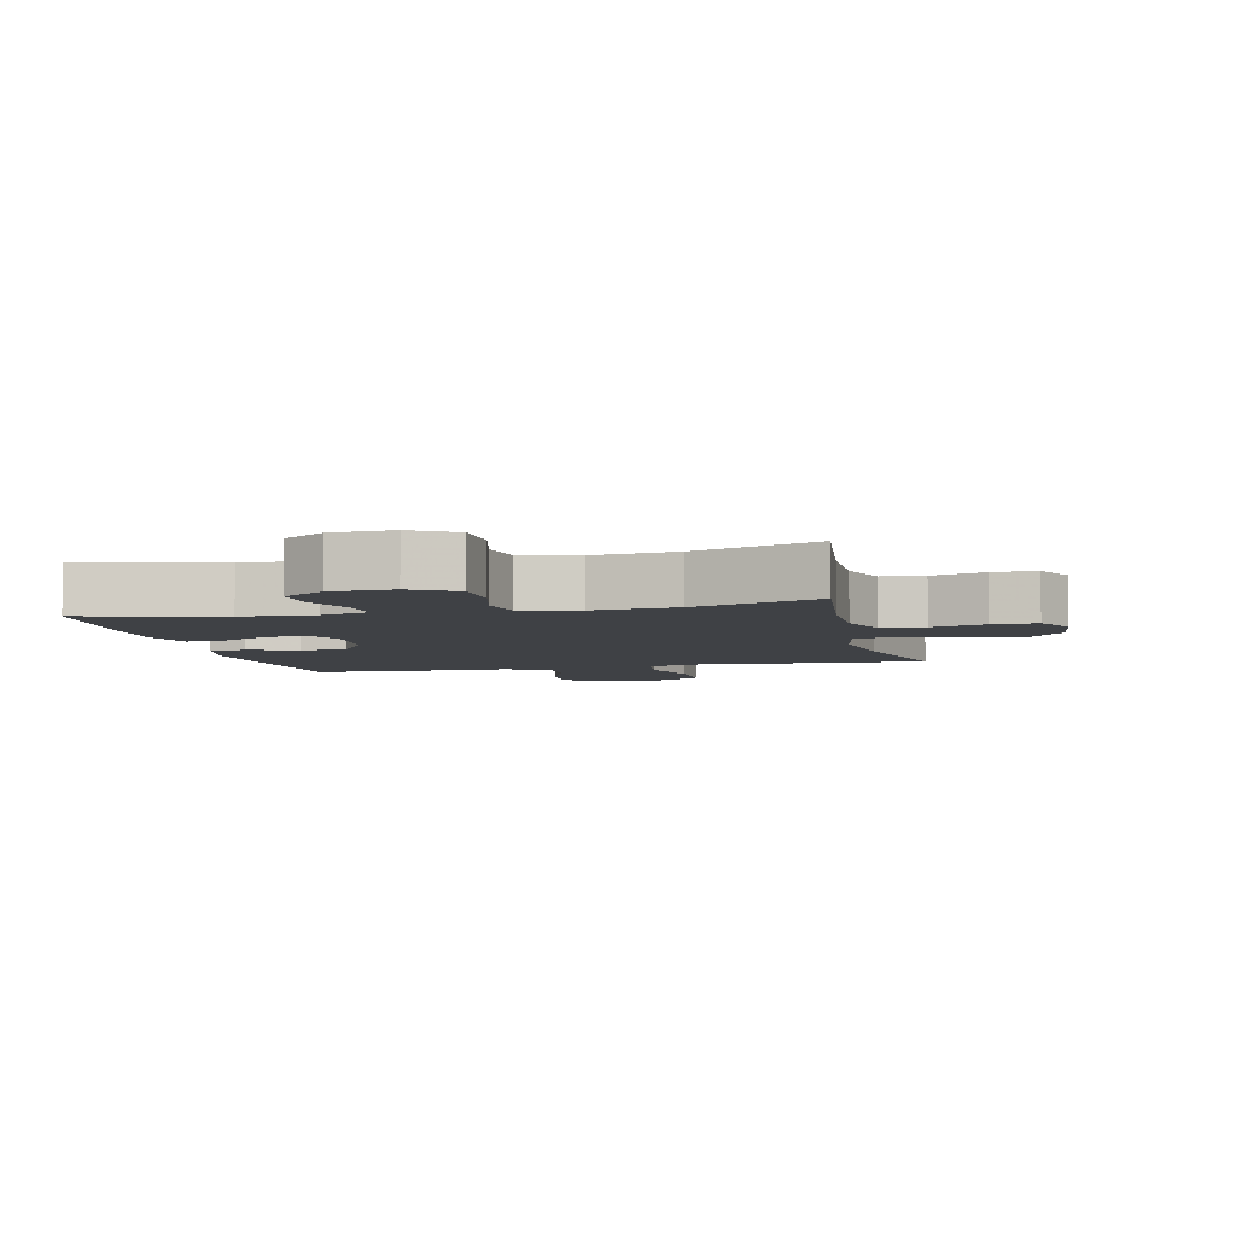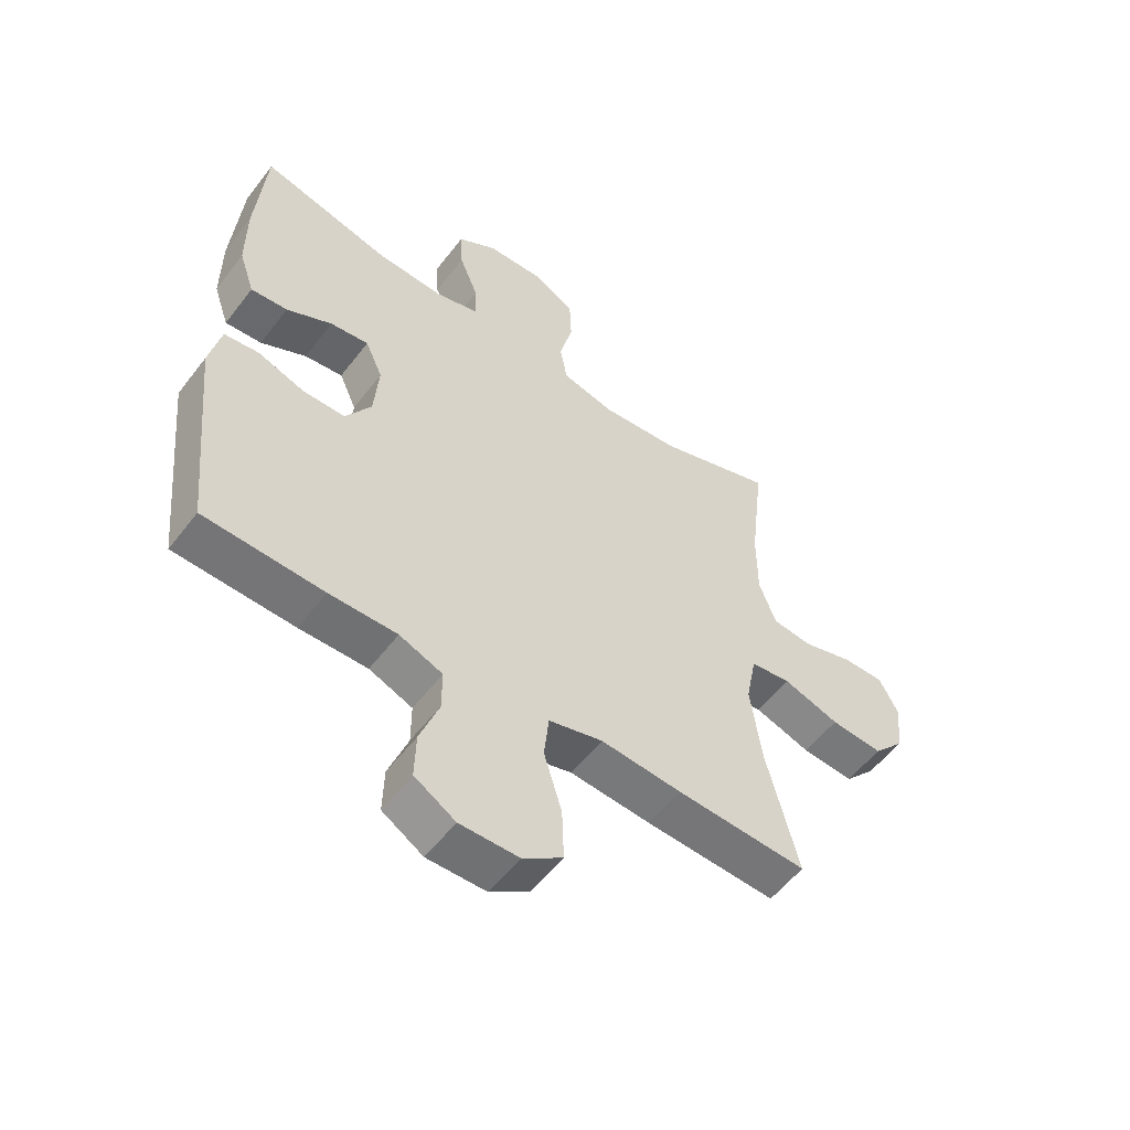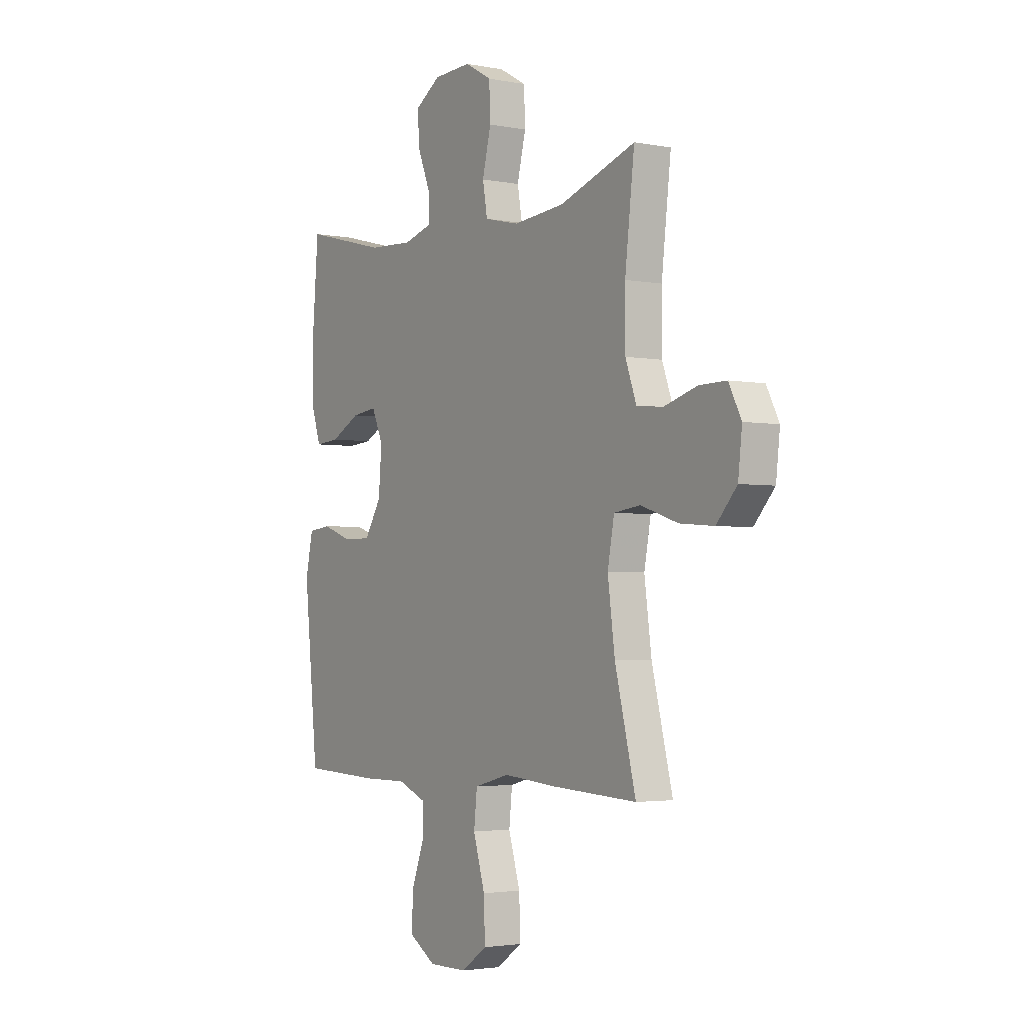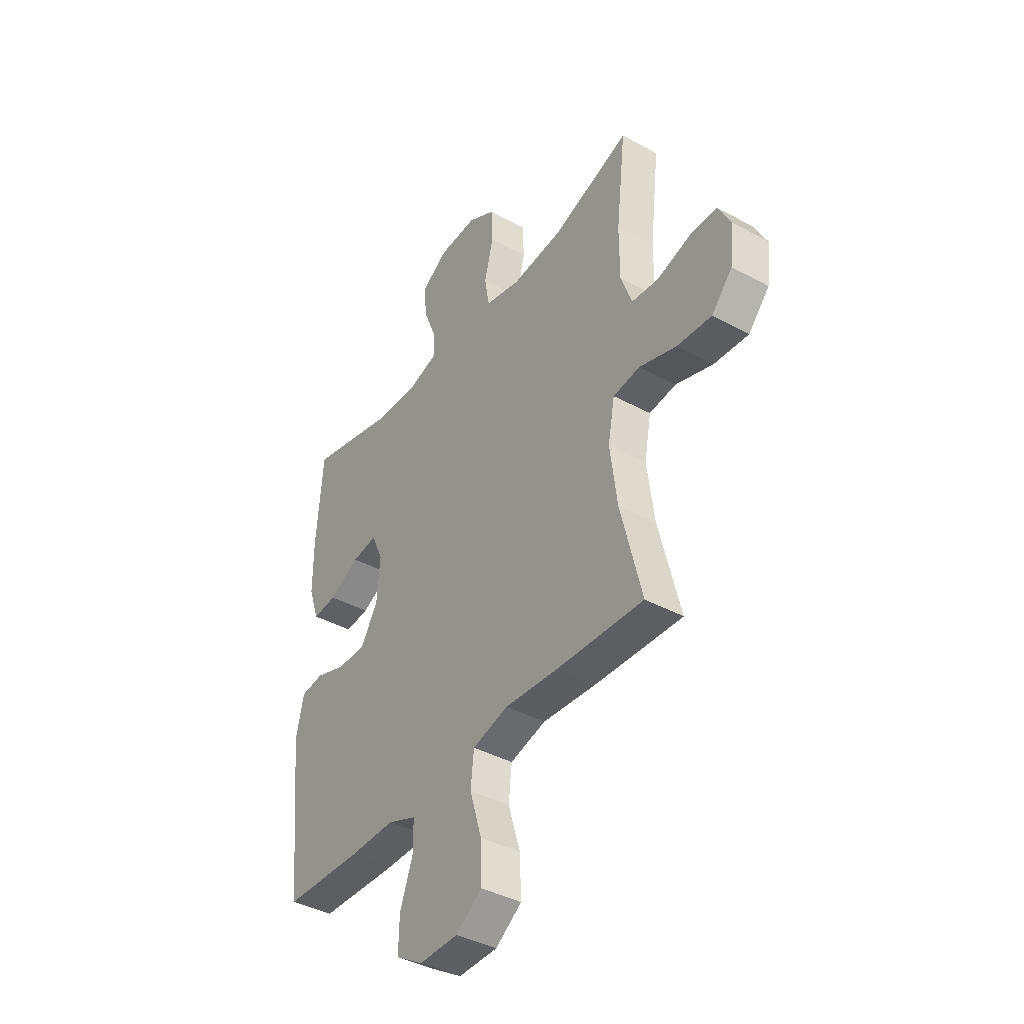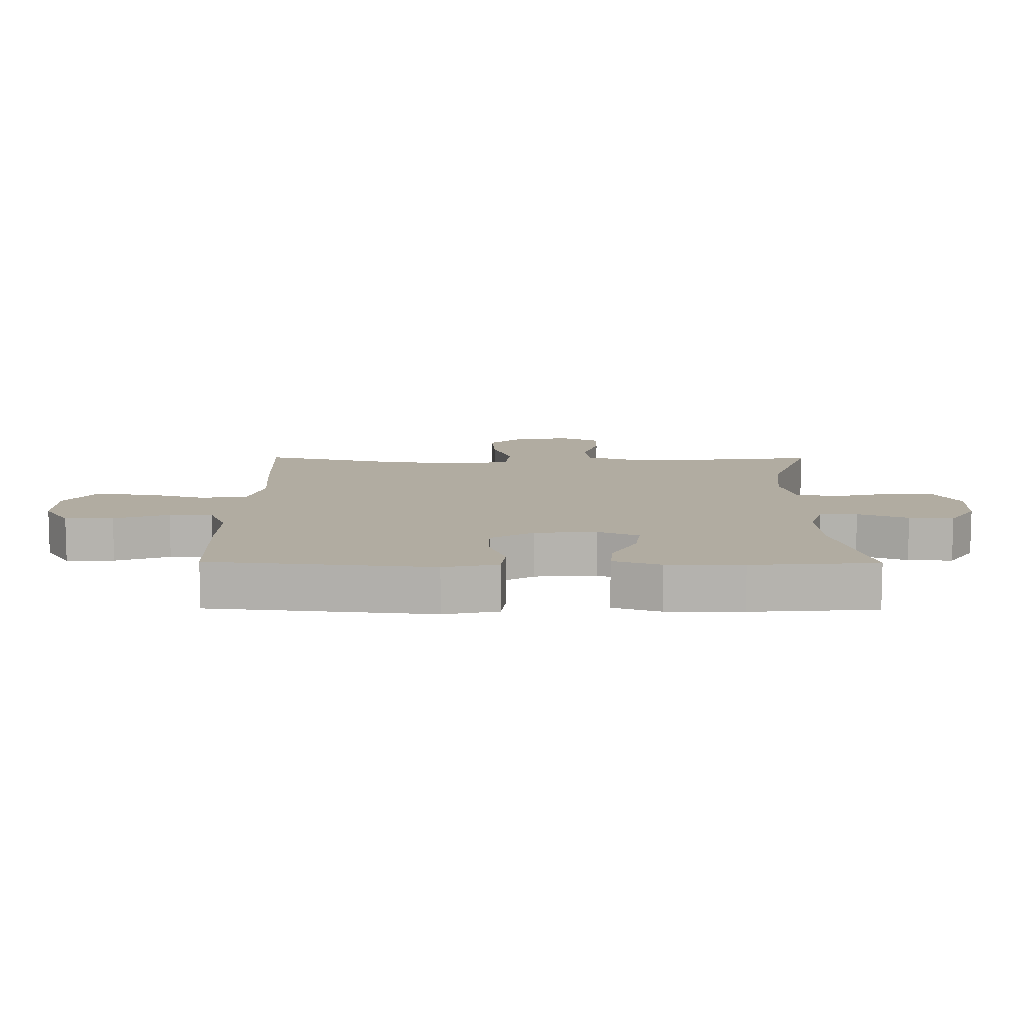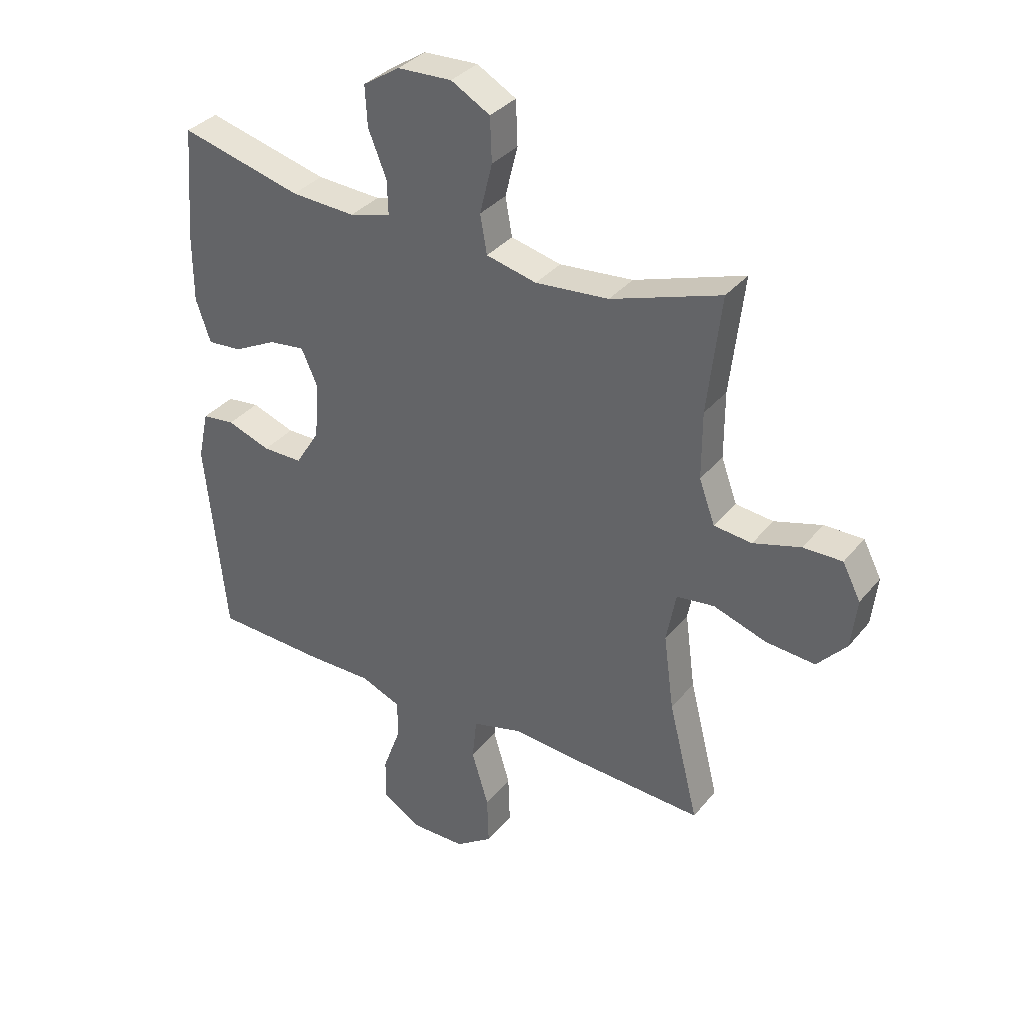
<metadata>
{"format":"obj","ext":"obj","renderer":"f3d","projection":"perspective","resolution":1024,"background":"white","views":[{"elev":-5.4,"azim":13.0,"up":"+Y"},{"elev":-55.4,"azim":-36.8,"up":"+Z"},{"elev":-2.8,"azim":56.5,"up":"+Z"},{"elev":-40.2,"azim":56.1,"up":"+Z"},{"elev":10.2,"azim":-89.5,"up":"+Y"},{"elev":34.6,"azim":33.3,"up":"+Z"}]}
</metadata>
<code>
v 0.5 0.07 0.5
v 0.476 0.07 0.292
v 0.476 0.07 0.174
v 0.504 0.07 0.097
v 0.571 0.07 0.09
v 0.655 0.07 0.115
v 0.724 0.07 0.116
v 0.756 0.07 0.054
v 0.746 0.07 -0.034
v 0.694 0.07 -0.092
v 0.607 0.07 -0.085
v 0.513 0.07 -0.054
v 0.446 0.07 -0.063
v 0.429 0.07 -0.153
v 0.447 0.07 -0.288
v 0.5 0.07 -0.5
v 0.282 0.07 -0.489
v 0.147 0.07 -0.478
v 0.057 0.07 -0.502
v 0.049 0.07 -0.577
v 0.079 0.07 -0.676
v 0.082 0.07 -0.764
v 0.016 0.07 -0.81
v -0.082 0.07 -0.811
v -0.15 0.07 -0.769
v -0.148 0.07 -0.692
v -0.116 0.07 -0.605
v -0.116 0.07 -0.536
v -0.188 0.07 -0.507
v -0.301 0.07 -0.508
v -0.5 0.07 -0.5
v -0.536 0.07 -0.145
v -0.517 0.07 -0.058
v -0.459 0.07 -0.051
v -0.382 0.07 -0.078
v -0.311 0.07 -0.078
v -0.268 0.07 -0.009
v -0.26 0.07 0.09
v -0.289 0.07 0.155
v -0.353 0.07 0.147
v -0.429 0.07 0.108
v -0.49 0.07 0.103
v -0.516 0.07 0.179
v -0.516 0.07 0.3
v -0.5 0.07 0.5
v -0.285 0.07 0.445
v -0.171 0.07 0.439
v -0.098 0.07 0.46
v -0.1 0.07 0.52
v -0.132 0.07 0.6
v -0.136 0.07 0.671
v -0.071 0.07 0.713
v 0.025 0.07 0.717
v 0.094 0.07 0.678
v 0.097 0.07 0.6
v 0.075 0.07 0.511
v 0.087 0.07 0.443
v 0.176 0.07 0.422
v 0.306 0.07 0.434
v 0.5 0 0.5
v 0.476 0 0.292
v 0.476 0 0.174
v 0.504 0 0.097
v 0.571 0 0.09
v 0.655 0 0.115
v 0.724 0 0.116
v 0.756 0 0.054
v 0.746 0 -0.034
v 0.694 0 -0.092
v 0.607 0 -0.085
v 0.513 0 -0.054
v 0.446 0 -0.063
v 0.429 0 -0.153
v 0.447 0 -0.288
v 0.5 0 -0.5
v 0.282 0 -0.489
v 0.147 0 -0.478
v 0.057 0 -0.502
v 0.049 0 -0.577
v 0.079 0 -0.676
v 0.082 0 -0.764
v 0.016 0 -0.81
v -0.082 0 -0.811
v -0.15 0 -0.769
v -0.148 0 -0.692
v -0.116 0 -0.605
v -0.116 0 -0.536
v -0.188 0 -0.507
v -0.301 0 -0.508
v -0.5 0 -0.5
v -0.536 0 -0.145
v -0.517 0 -0.058
v -0.459 0 -0.051
v -0.382 0 -0.078
v -0.311 0 -0.078
v -0.268 0 -0.009
v -0.26 0 0.09
v -0.289 0 0.155
v -0.353 0 0.147
v -0.429 0 0.108
v -0.49 0 0.103
v -0.516 0 0.179
v -0.516 0 0.3
v -0.5 0 0.5
v -0.285 0 0.445
v -0.171 0 0.439
v -0.098 0 0.46
v -0.1 0 0.52
v -0.132 0 0.6
v -0.136 0 0.671
v -0.071 0 0.713
v 0.025 0 0.717
v 0.094 0 0.678
v 0.097 0 0.6
v 0.075 0 0.511
v 0.087 0 0.443
v 0.176 0 0.422
v 0.306 0 0.434
f 54 55 56
f 53 54 56
f 52 53 56
f 51 52 56
f 50 51 56
f 49 50 56
f 48 49 56 57
f 47 48 57 58
f 44 45 46
f 43 44 46
f 42 43 46
f 41 42 46
f 40 41 46
f 39 40 46 47
f 38 39 47 58
f 33 34 35
f 32 33 35
f 31 32 35
f 30 31 35
f 29 30 35
f 28 29 35 36
f 25 26 27
f 24 25 27
f 23 24 27
f 22 23 27
f 21 22 27
f 20 21 27
f 19 20 27 28
f 28 36 37
f 19 28 37
f 18 19 37
f 37 38 58
f 18 37 58
f 17 18 58
f 16 17 58
f 15 16 58
f 10 11 12
f 9 10 12
f 8 9 12
f 7 8 12
f 6 7 12
f 5 6 12
f 4 5 12 13
f 59 1 2
f 59 2 3
f 14 15 58 59
f 13 14 59 3
f 3 4 13
f 115 114 113
f 115 113 112
f 115 112 111
f 115 111 110
f 115 110 109
f 115 109 108
f 116 115 108 107
f 117 116 107 106
f 105 104 103
f 105 103 102
f 105 102 101
f 105 101 100
f 105 100 99
f 106 105 99 98
f 117 106 98 97
f 94 93 92
f 94 92 91
f 94 91 90
f 94 90 89
f 94 89 88
f 95 94 88 87
f 86 85 84
f 86 84 83
f 86 83 82
f 86 82 81
f 86 81 80
f 86 80 79
f 87 86 79 78
f 96 95 87
f 96 87 78
f 96 78 77
f 117 97 96
f 117 96 77
f 117 77 76
f 117 76 75
f 117 75 74
f 71 70 69
f 71 69 68
f 71 68 67
f 71 67 66
f 71 66 65
f 71 65 64
f 72 71 64 63
f 61 60 118
f 62 61 118
f 118 117 74 73
f 62 118 73 72
f 72 63 62
f 1 60 61 2
f 2 61 62 3
f 3 62 63 4
f 4 63 64 5
f 5 64 65 6
f 6 65 66 7
f 7 66 67 8
f 8 67 68 9
f 9 68 69 10
f 10 69 70 11
f 11 70 71 12
f 12 71 72 13
f 13 72 73 14
f 14 73 74 15
f 15 74 75 16
f 16 75 76 17
f 17 76 77 18
f 18 77 78 19
f 19 78 79 20
f 20 79 80 21
f 21 80 81 22
f 22 81 82 23
f 23 82 83 24
f 24 83 84 25
f 25 84 85 26
f 26 85 86 27
f 27 86 87 28
f 28 87 88 29
f 29 88 89 30
f 30 89 90 31
f 31 90 91 32
f 32 91 92 33
f 33 92 93 34
f 34 93 94 35
f 35 94 95 36
f 36 95 96 37
f 37 96 97 38
f 38 97 98 39
f 39 98 99 40
f 40 99 100 41
f 41 100 101 42
f 42 101 102 43
f 43 102 103 44
f 44 103 104 45
f 45 104 105 46
f 46 105 106 47
f 47 106 107 48
f 48 107 108 49
f 49 108 109 50
f 50 109 110 51
f 51 110 111 52
f 52 111 112 53
f 53 112 113 54
f 54 113 114 55
f 55 114 115 56
f 56 115 116 57
f 57 116 117 58
f 58 117 118 59
f 59 118 60 1

</code>
